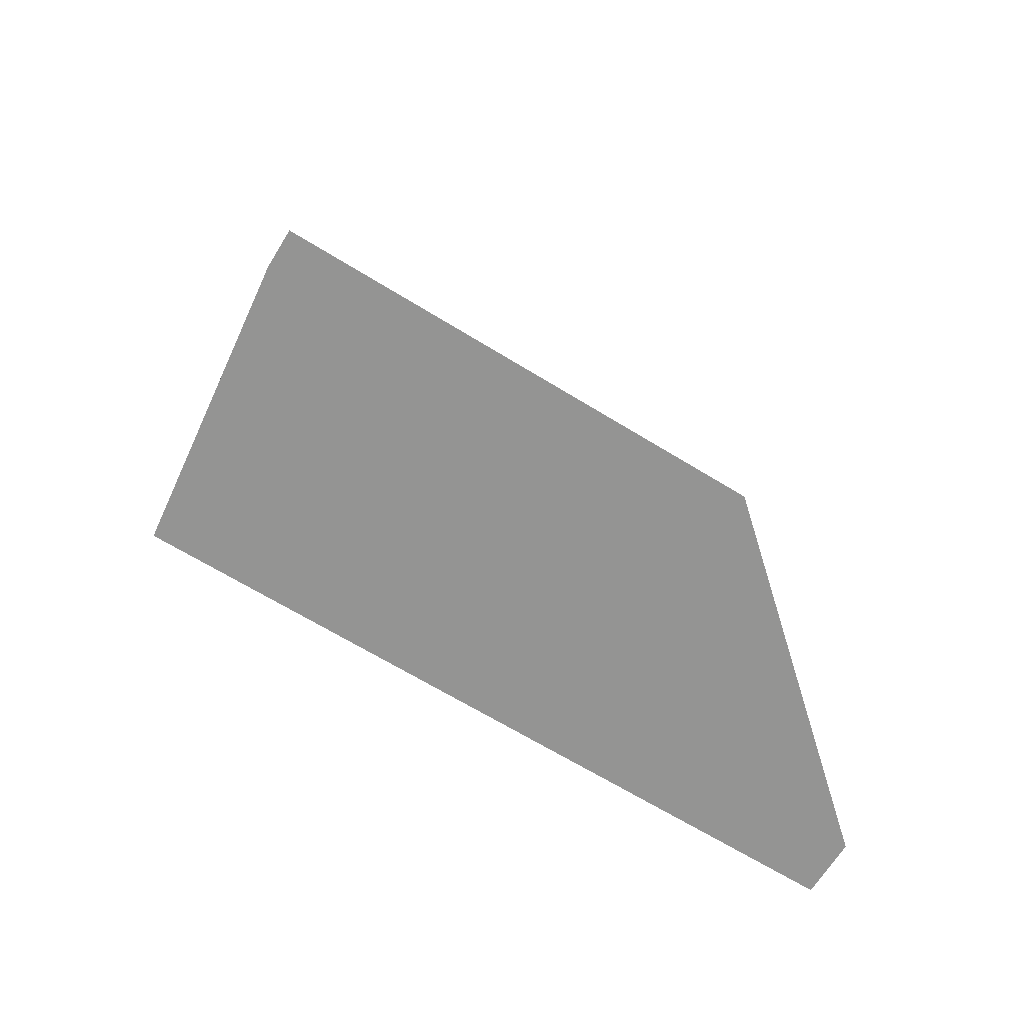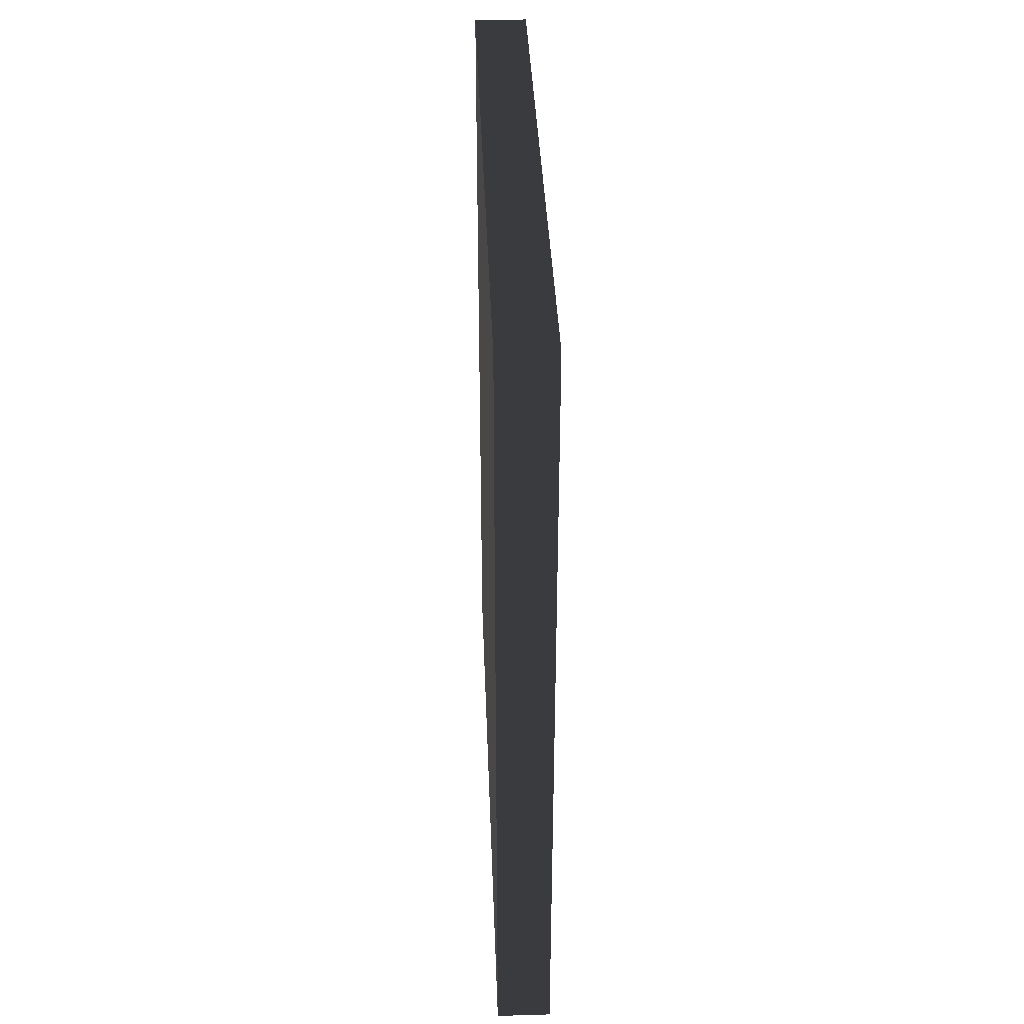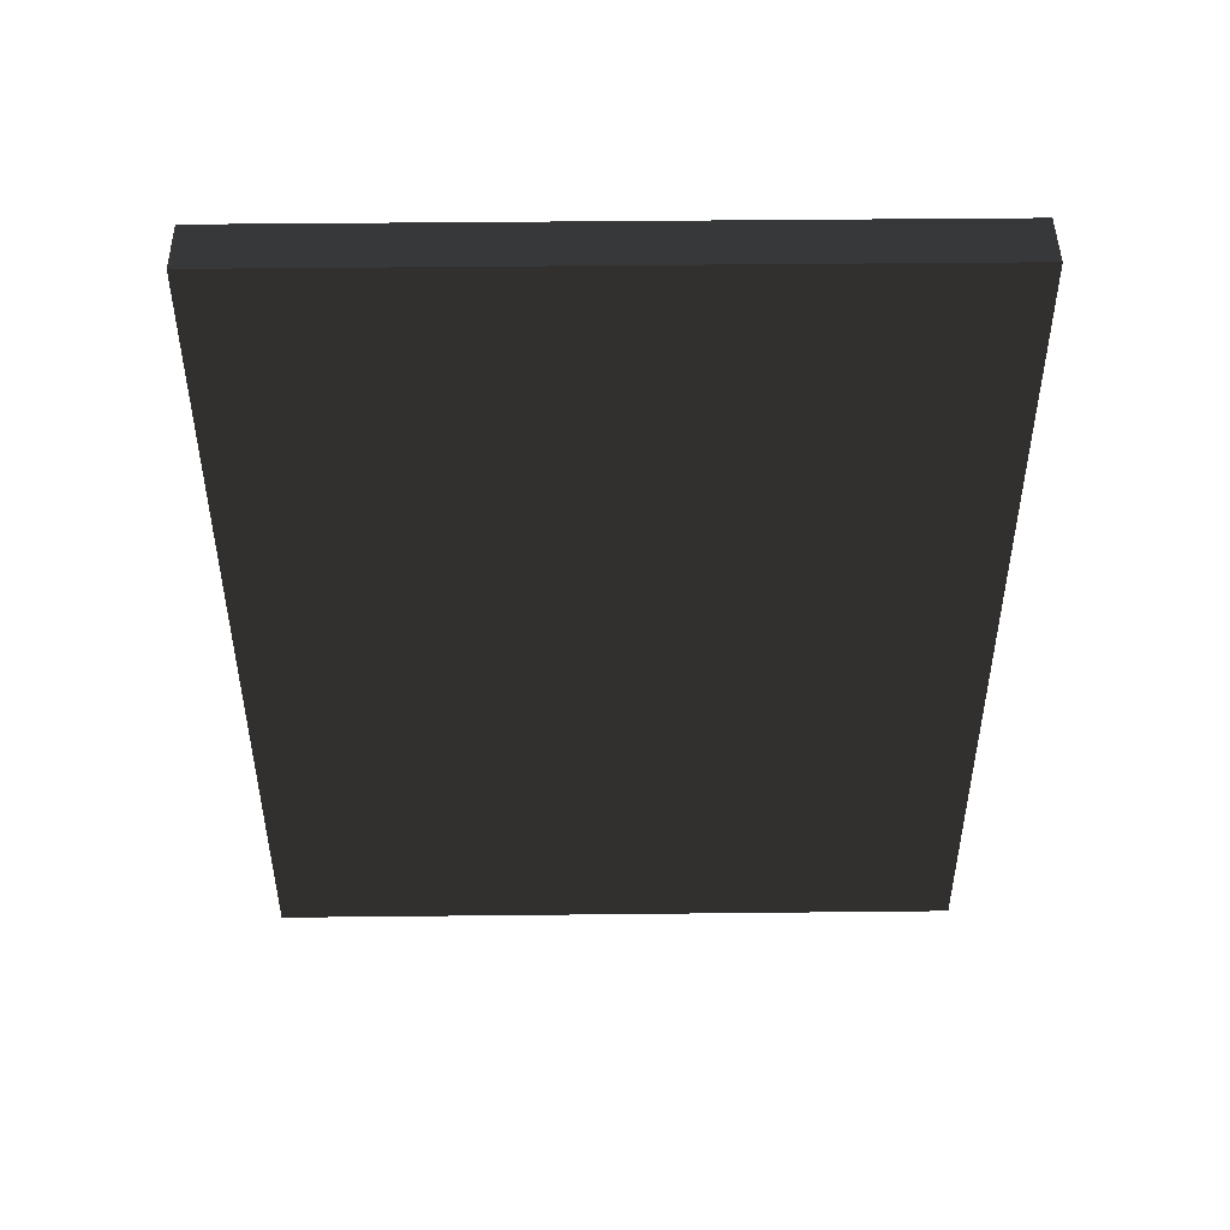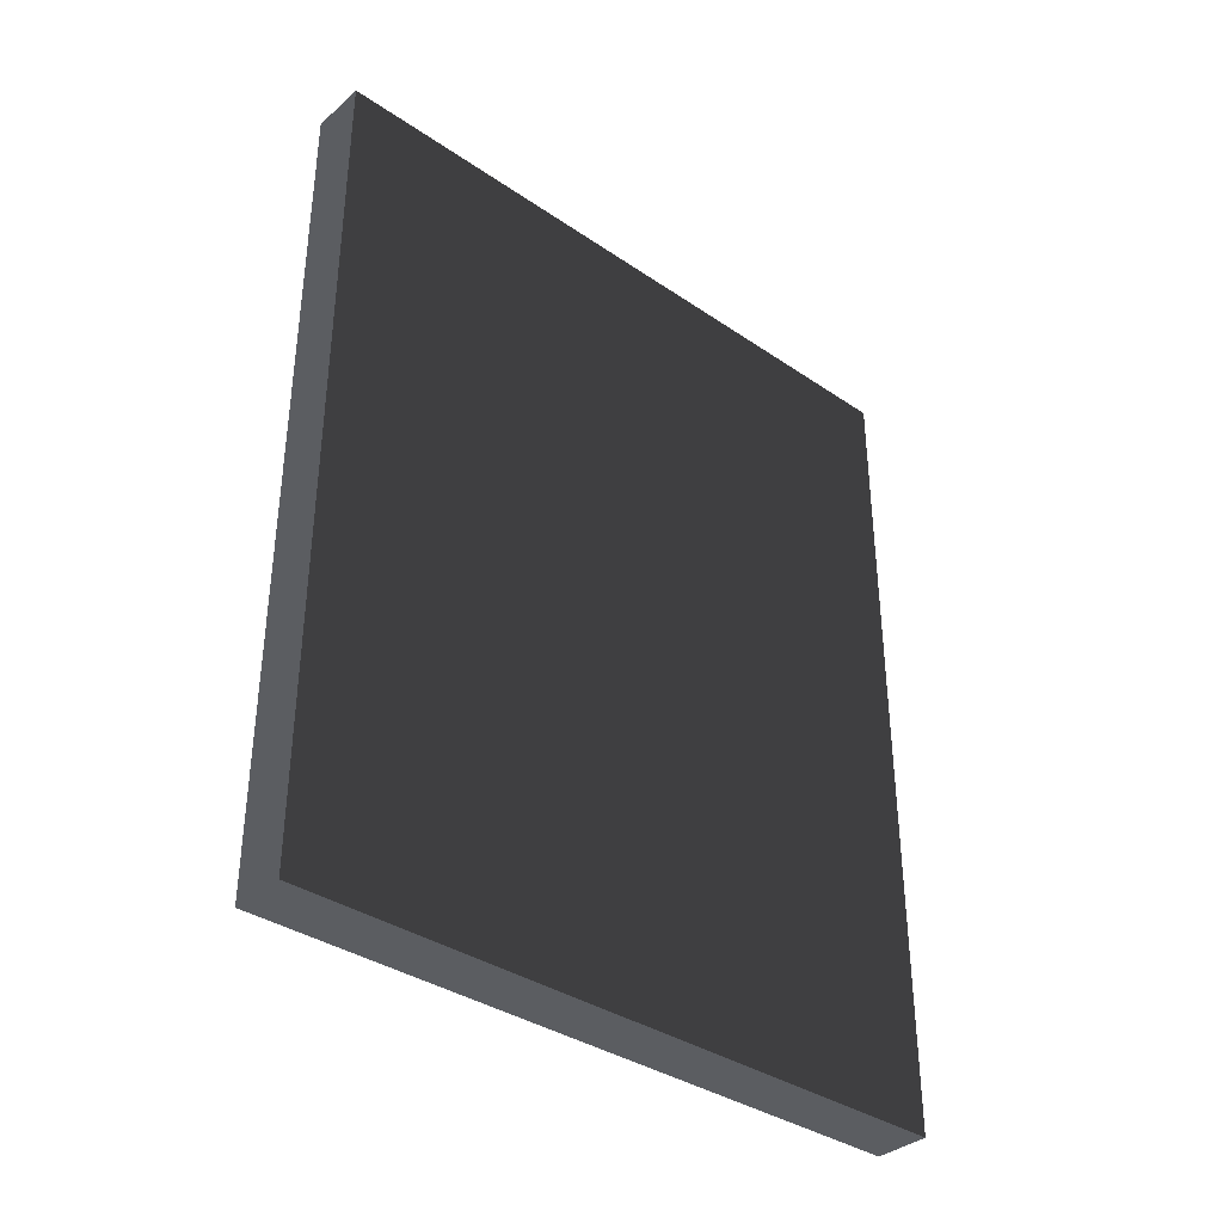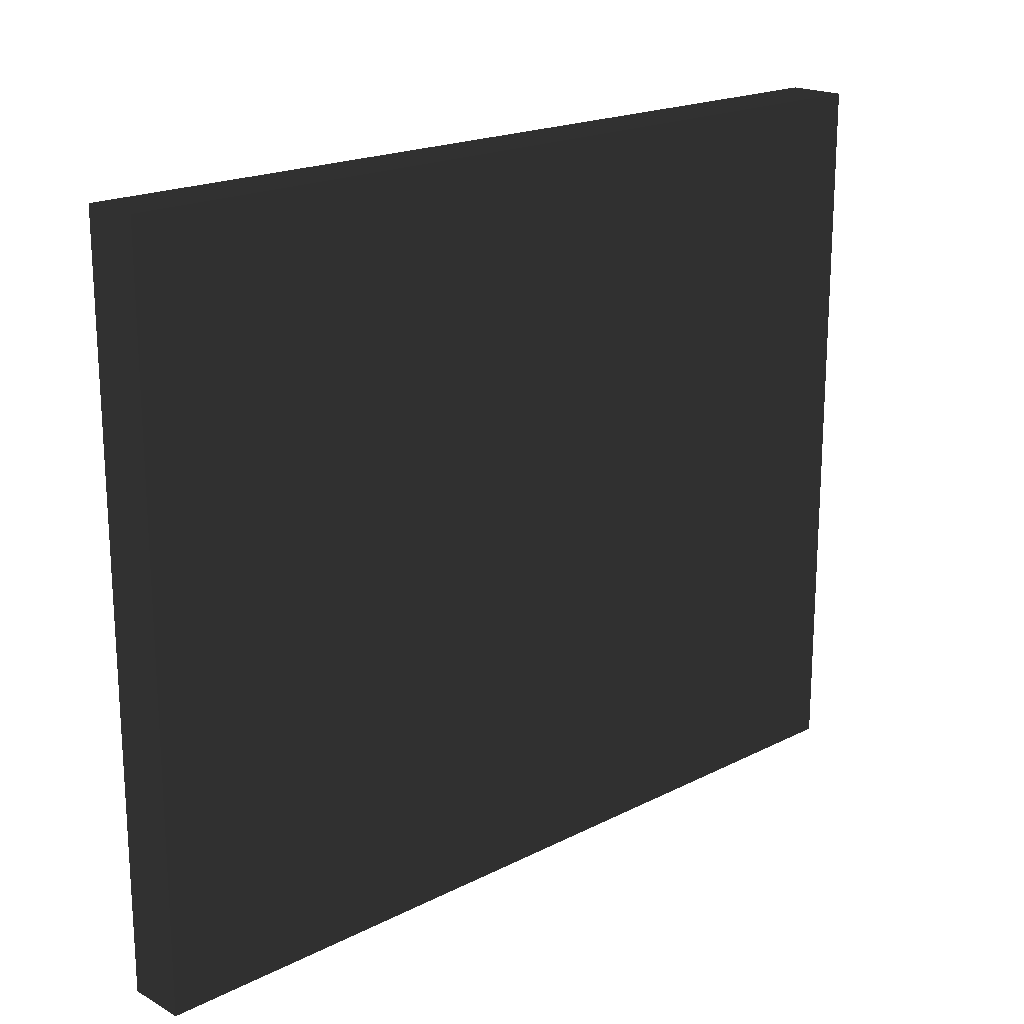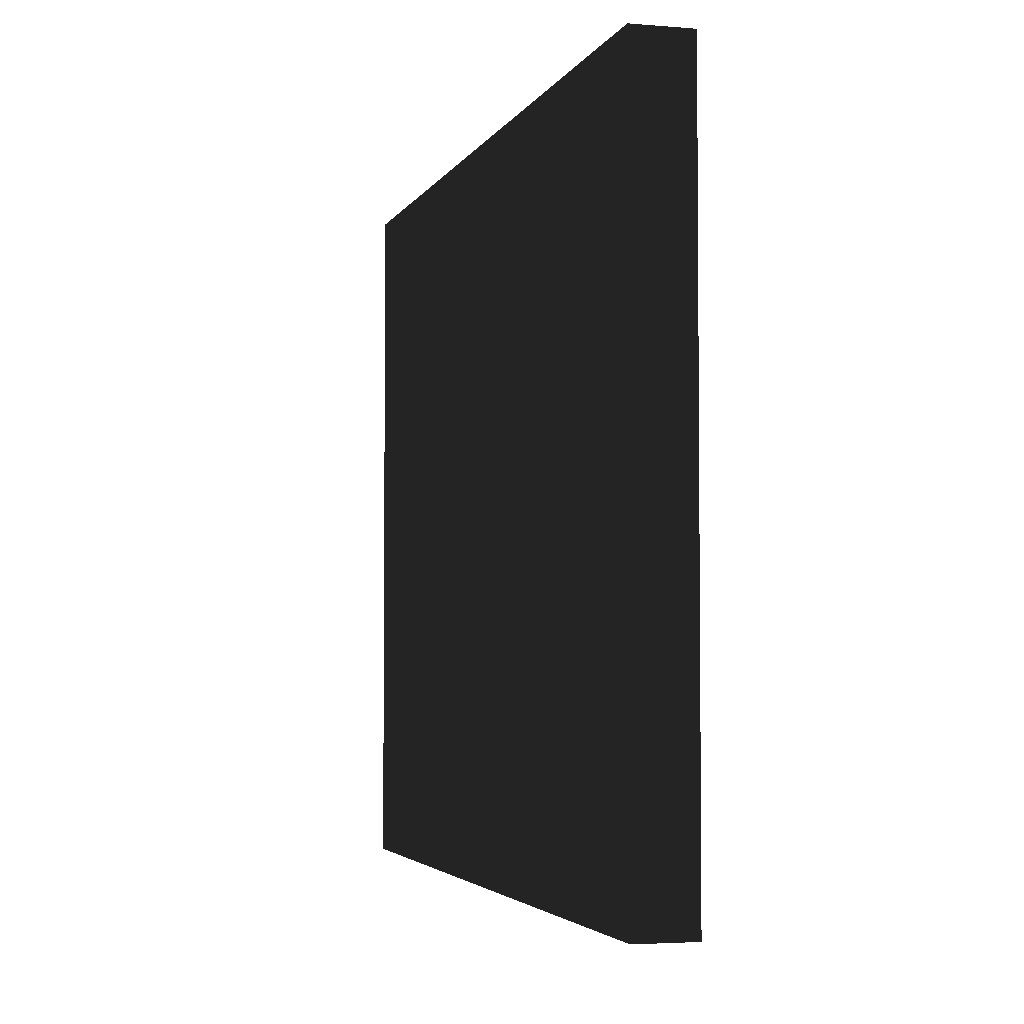
<metadata>
{"format":"obj","ext":"obj","renderer":"f3d","projection":"perspective","resolution":1024,"background":"white","views":[{"elev":-67.0,"azim":-121.6,"up":"+Z"},{"elev":36.8,"azim":177.9,"up":"+Z"},{"elev":46.7,"azim":89.3,"up":"+Z"},{"elev":-36.2,"azim":48.4,"up":"+Z"},{"elev":19.2,"azim":46.3,"up":"+Y"},{"elev":-3.5,"azim":-15.7,"up":"+Y"}]}
</metadata>
<code>
v -0.015 -0.185 -0.2263
v 0.015 -0.185 -0.2263
v 0.015 0.185 -0.2263
v -0.015 0.185 -0.2263
v -0.015 -0.185 0.2263
v 0.015 -0.185 0.2263
v 0.015 0.185 0.2263
v -0.015 0.185 0.2263
f 1 2 3 4
f 5 8 7 6
f 1 4 8 5
f 2 6 7 3
f 1 5 6 2
f 4 3 7 8

</code>
